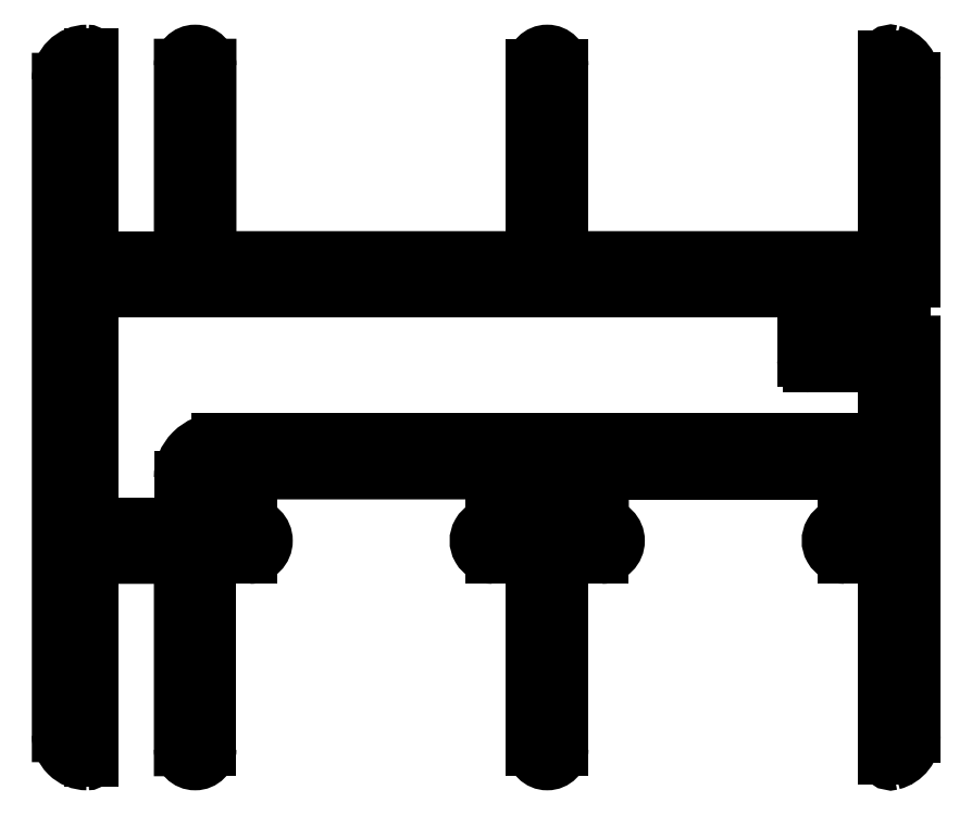
<metadata>
{"format":"dxf","ext":"dxf","renderer":"ezdxf+matplotlib","layout":"modelspace","background":"white","min_lineweight":24,"dpi":150}
</metadata>
<code>
0
SECTION
2
ENTITIES
0
ARC
8
0
10
432.7
20
752.8
30
0
40
0.85
50
90
51
270
0
LINE
8
0
10
432.7
20
751.9
30
0
11
434.6
21
751.9
31
0
0
LINE
8
0
10
434.6
20
753.6
30
0
11
432.7
21
753.6
31
0
0
ARC
8
0
10
434.6
20
751.6
30
0
40
0.3
50
0.001881
51
90
0
ARC
8
0
10
434.6
20
753.9
30
0
40
0.3
50
270
51
360
0
LINE
8
0
10
434.9
20
751.6
30
0
11
434.9
21
741.2
31
0
0
LINE
8
0
10
434.9
20
755.4
30
0
11
434.9
21
753.9
31
0
0
ARC
8
0
10
435.2
20
741.2
30
0
40
0.3
50
180
51
284.5
0
ARC
8
0
10
433.9
20
755.4
30
0
40
1
50
360
51
90
0
ARC
8
0
10
434.9
20
742.4
30
0
40
1.5
50
284.5
51
9.298e-05
0
LINE
8
0
10
418.6
20
756.4
30
0
11
433.9
21
756.4
31
0
0
LINE
8
0
10
436.4
20
742.4
30
0
11
436.4
21
763.3
31
0
0
ARC
8
0
10
418.6
20
755.4
30
0
40
1
50
90
51
180
0
ARC
8
0
10
435.9
20
763.3
30
0
40
0.5
50
0.01099
51
90
0
LINE
8
0
10
417.6
20
753.9
30
0
11
417.6
21
755.4
31
0
0
LINE
8
0
10
435.9
20
763.8
30
0
11
432.6
21
763.8
31
0
0
ARC
8
0
10
417.9
20
753.9
30
0
40
0.3
50
180
51
270
0
ARC
8
0
10
432.6
20
764.1
30
0
40
0.3
50
180
51
270
0
LINE
8
0
10
419.8
20
753.6
30
0
11
417.9
21
753.6
31
0
0
LINE
8
0
10
432.3
20
764.1
30
0
11
432.3
21
765.8
31
0
0
ARC
8
0
10
419.8
20
752.8
30
0
40
0.85
50
270
51
90
0
ARC
8
0
10
432.6
20
765.8
30
0
40
0.3
50
90
51
180
0
LINE
8
0
10
417.9
20
751.9
30
0
11
419.8
21
751.9
31
0
0
LINE
8
0
10
432.6
20
766.1
30
0
11
435.9
21
766.1
31
0
0
ARC
8
0
10
417.9
20
751.6
30
0
40
0.3
50
90
51
180
0
ARC
8
0
10
435.9
20
766.6
30
0
40
0.5
50
270
51
360
0
LINE
8
0
10
417.6
20
741.7
30
0
11
417.6
21
751.6
31
0
0
LINE
8
0
10
436.4
20
766.6
30
0
11
436.4
21
777.4
31
0
0
ARC
8
0
10
416.9
20
741.7
30
0
40
0.75
50
180
51
0.0001214
0
ARC
8
0
10
434.9
20
777.4
30
0
40
1.5
50
0.0005904
51
75.52
0
LINE
8
0
10
416.1
20
751.6
30
0
11
416.1
21
741.7
31
0
0
ARC
8
0
10
435.2
20
778.5
30
0
40
0.3
50
75.52
51
180
0
ARC
8
0
10
415.8
20
751.6
30
0
40
0.3
50
0.001881
51
90
0
LINE
8
0
10
434.9
20
778.5
30
0
11
434.9
21
768.1
31
0
0
LINE
8
0
10
414
20
751.9
30
0
11
415.8
21
751.9
31
0
0
ARC
8
0
10
434.6
20
768.1
30
0
40
0.3
50
270
51
360
0
ARC
8
0
10
414
20
752.8
30
0
40
0.85
50
90
51
270
0
LINE
8
0
10
434.6
20
767.8
30
0
11
417.9
21
767.8
31
0
0
LINE
8
0
10
415.8
20
753.6
30
0
11
414
21
753.6
31
0
0
ARC
8
0
10
417.9
20
768.1
30
0
40
0.3
50
180
51
270
0
ARC
8
0
10
415.8
20
753.9
30
0
40
0.3
50
270
51
360
0
LINE
8
0
10
417.6
20
768.1
30
0
11
417.6
21
778.1
31
0
0
LINE
8
0
10
416.1
20
755.4
30
0
11
416.1
21
753.9
31
0
0
ARC
8
0
10
416.9
20
778.1
30
0
40
0.75
50
0.0001128
51
180
0
ARC
8
0
10
415.1
20
755.4
30
0
40
1
50
0.0007377
51
90
0
LINE
8
0
10
416.1
20
778.1
30
0
11
416.1
21
768.1
31
0
0
LINE
8
0
10
399.9
20
756.4
30
0
11
415.1
21
756.4
31
0
0
ARC
8
0
10
415.8
20
768.1
30
0
40
0.3
50
270
51
360
0
ARC
8
0
10
399.9
20
755.4
30
0
40
1
50
90
51
180
0
LINE
8
0
10
415.8
20
767.8
30
0
11
399.2
21
767.8
31
0
0
LINE
8
0
10
398.9
20
753.9
30
0
11
398.9
21
755.4
31
0
0
ARC
8
0
10
399.2
20
768.1
30
0
40
0.3
50
180
51
270
0
ARC
8
0
10
399.2
20
753.9
30
0
40
0.3
50
180
51
270
0
LINE
8
0
10
398.9
20
768.1
30
0
11
398.9
21
778.1
31
0
0
LINE
8
0
10
401
20
753.6
30
0
11
399.2
21
753.6
31
0
0
ARC
8
0
10
398.1
20
778.1
30
0
40
0.75
50
0
51
180
0
ARC
8
0
10
401
20
752.8
30
0
40
0.85
50
270
51
90
0
LINE
8
0
10
397.4
20
778.1
30
0
11
397.4
21
768.1
31
0
0
LINE
8
0
10
399.2
20
751.9
30
0
11
401
21
751.9
31
0
0
ARC
8
0
10
397.1
20
768.1
30
0
40
0.3
50
270
51
360
0
ARC
8
0
10
399.2
20
751.6
30
0
40
0.3
50
90
51
180
0
LINE
8
0
10
397.1
20
767.8
30
0
11
392.9
21
767.8
31
0
0
LINE
8
0
10
398.9
20
741.7
30
0
11
398.9
21
751.6
31
0
0
ARC
8
0
10
392.9
20
768.1
30
0
40
0.3
50
180
51
270
0
ARC
8
0
10
398.1
20
741.7
30
0
40
0.75
50
180
51
0
0
LINE
8
0
10
392.6
20
768.1
30
0
11
392.6
21
778.6
31
0
0
LINE
8
0
10
397.4
20
751.6
30
0
11
397.4
21
741.7
31
0
0
ARC
8
0
10
392.4
20
778.6
30
0
40
0.2
50
0.0001121
51
90
0
ARC
8
0
10
397.1
20
751.6
30
0
40
0.3
50
360
51
90
0
ARC
8
0
10
392.4
20
777.3
30
0
40
1.5
50
90
51
180
0
LINE
8
0
10
392.9
20
751.9
30
0
11
397.1
21
751.9
31
0
0
LINE
8
0
10
390.9
20
777.3
30
0
11
390.9
21
742.4
31
0
0
ARC
8
0
10
392.9
20
751.6
30
0
40
0.3
50
90
51
180
0
ARC
8
0
10
392.4
20
742.4
30
0
40
1.5
50
180
51
270
0
LINE
8
0
10
392.6
20
741.1
30
0
11
392.6
21
751.6
31
0
0
ARC
8
0
10
392.4
20
741.1
30
0
40
0.2
50
270
51
360
0
LINE
8
0
10
397.4
20
756.1
30
0
11
397.4
21
753.9
31
0
0
ARC
8
0
10
397.1
20
753.9
30
0
40
0.3
50
270
51
360
0
ARC
8
0
10
399.4
20
756.1
30
0
40
2
50
90
51
180
0
LINE
8
0
10
397.1
20
753.6
30
0
11
392.9
21
753.6
31
0
0
LINE
8
0
10
433.9
20
758.1
30
0
11
399.4
21
758.1
31
0
0
ARC
8
0
10
392.9
20
753.9
30
0
40
0.3
50
180
51
270
0
ARC
8
0
10
433.9
20
759.1
30
0
40
1
50
270
51
360
0
LINE
8
0
10
392.6
20
753.9
30
0
11
392.6
21
765.1
31
0
0
LINE
8
0
10
434.9
20
761.8
30
0
11
434.9
21
759.1
31
0
0
ARC
8
0
10
393.6
20
765.1
30
0
40
1
50
90
51
180
0
ARC
8
0
10
434.6
20
761.8
30
0
40
0.3
50
0.001881
51
90
0
LINE
8
0
10
393.6
20
766.1
30
0
11
430.3
21
766.1
31
0
0
LINE
8
0
10
430.9
20
762.1
30
0
11
434.6
21
762.1
31
0
0
ARC
8
0
10
430.3
20
765.8
30
0
40
0.3
50
0.001881
51
90
0
ARC
8
0
10
430.9
20
762.4
30
0
40
0.3
50
180
51
270
0
LINE
8
0
10
430.6
20
765.8
30
0
11
430.6
21
762.4
31
0
0
ENDSEC
0
EOF

</code>
